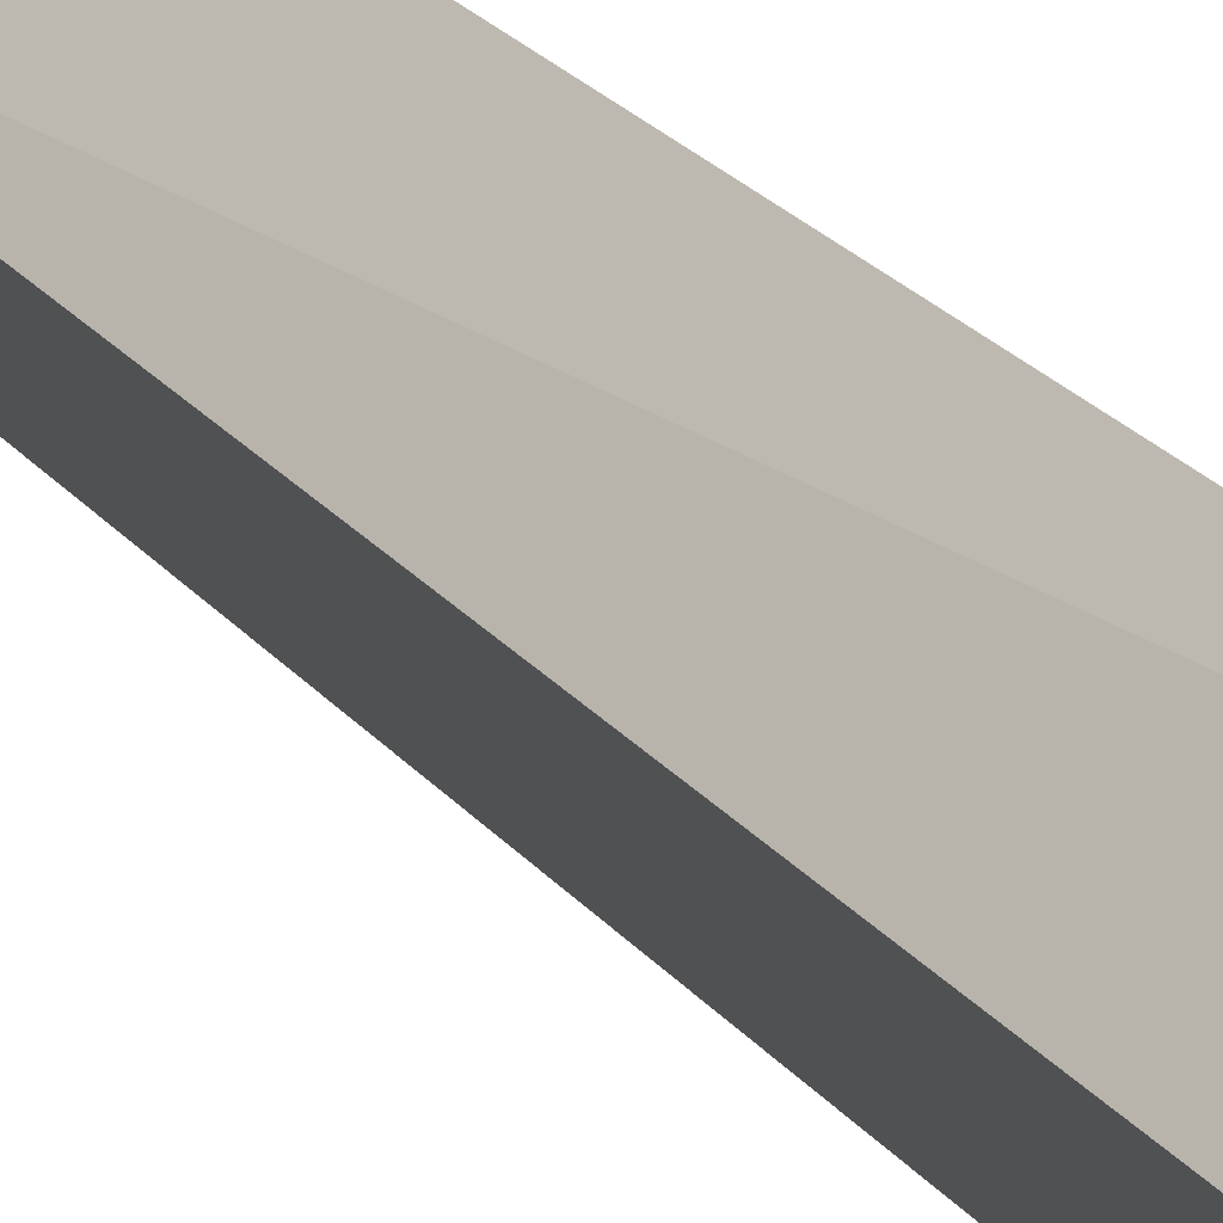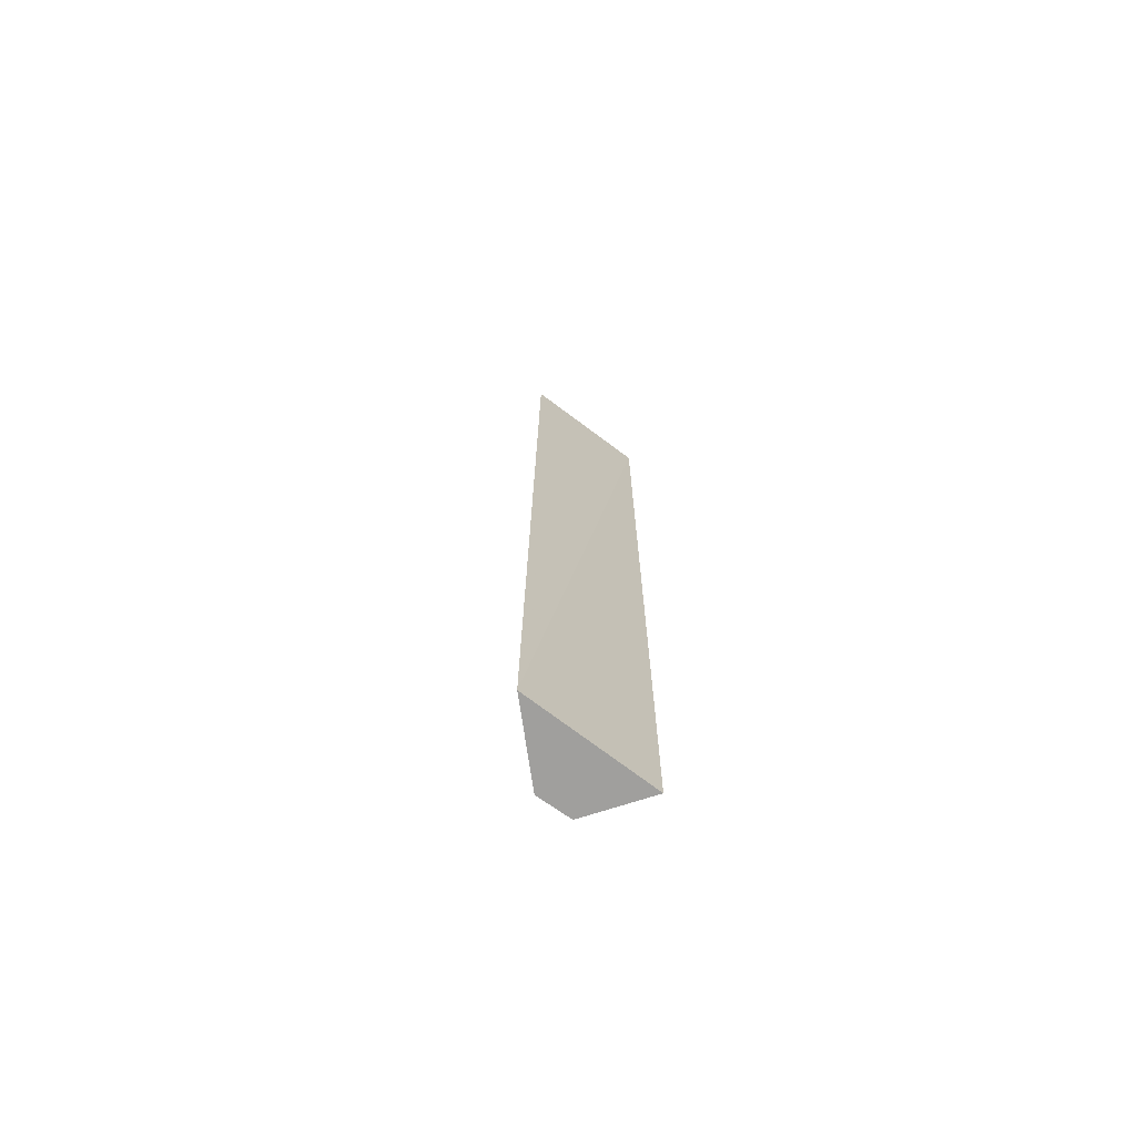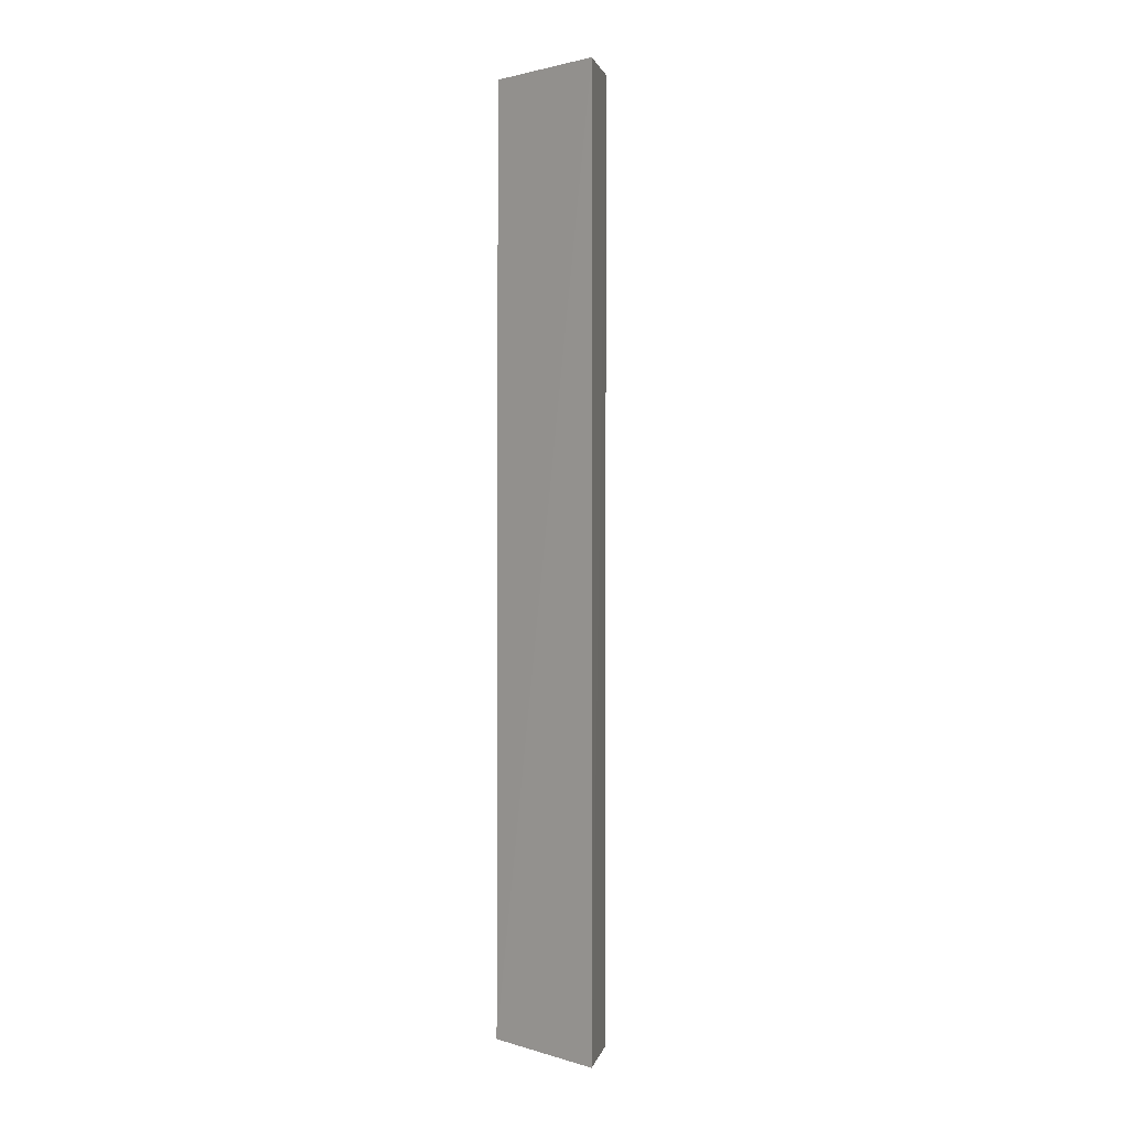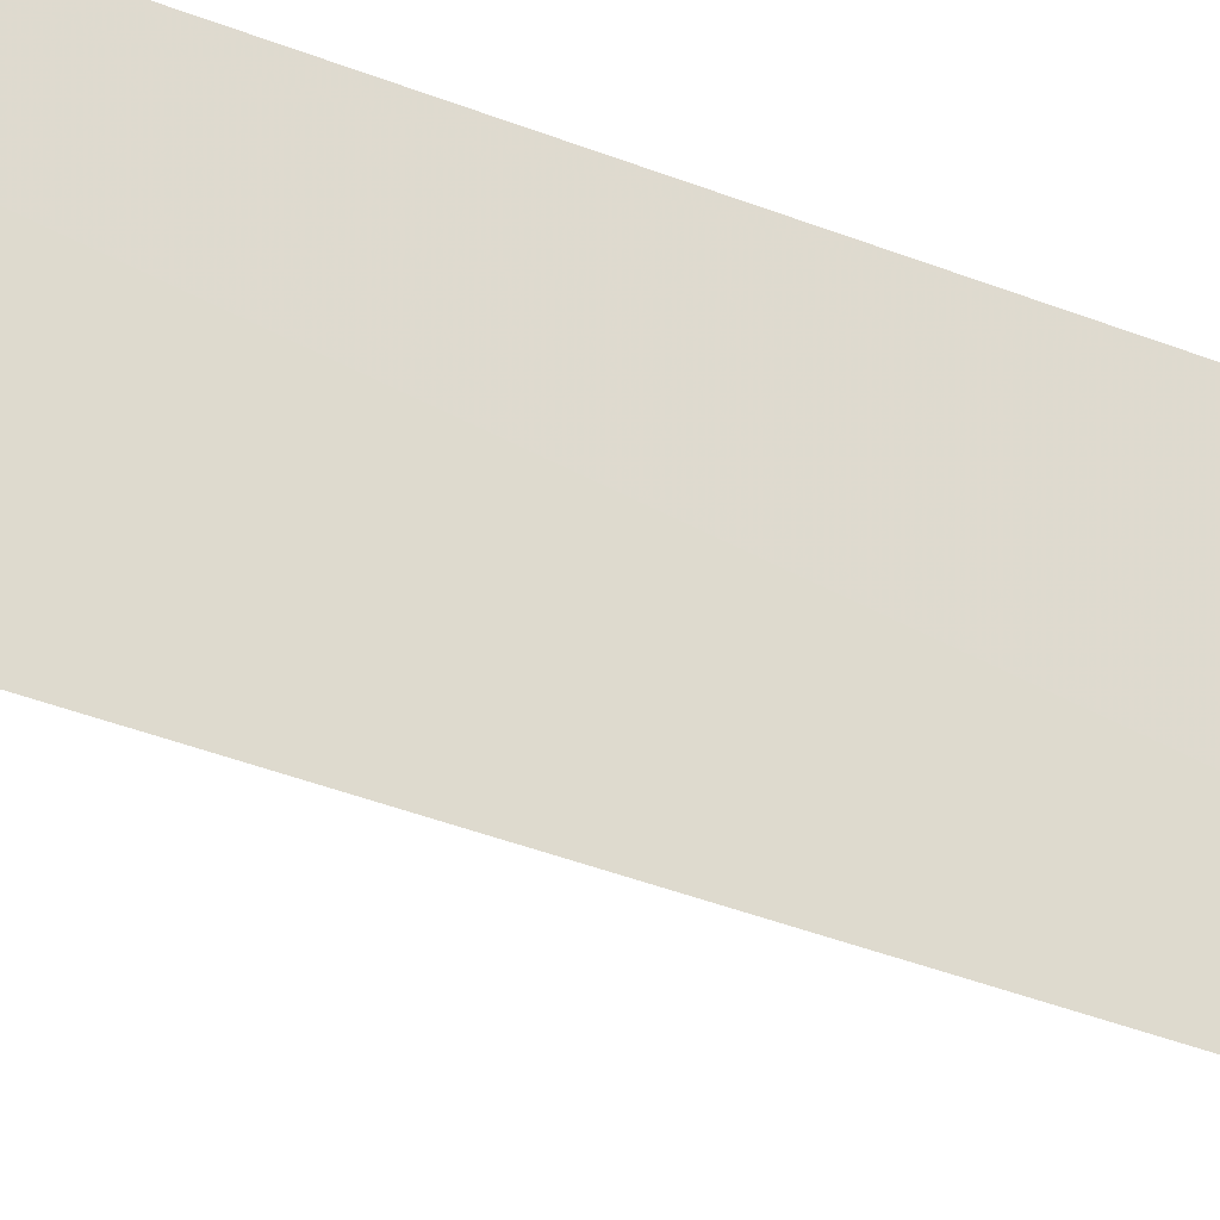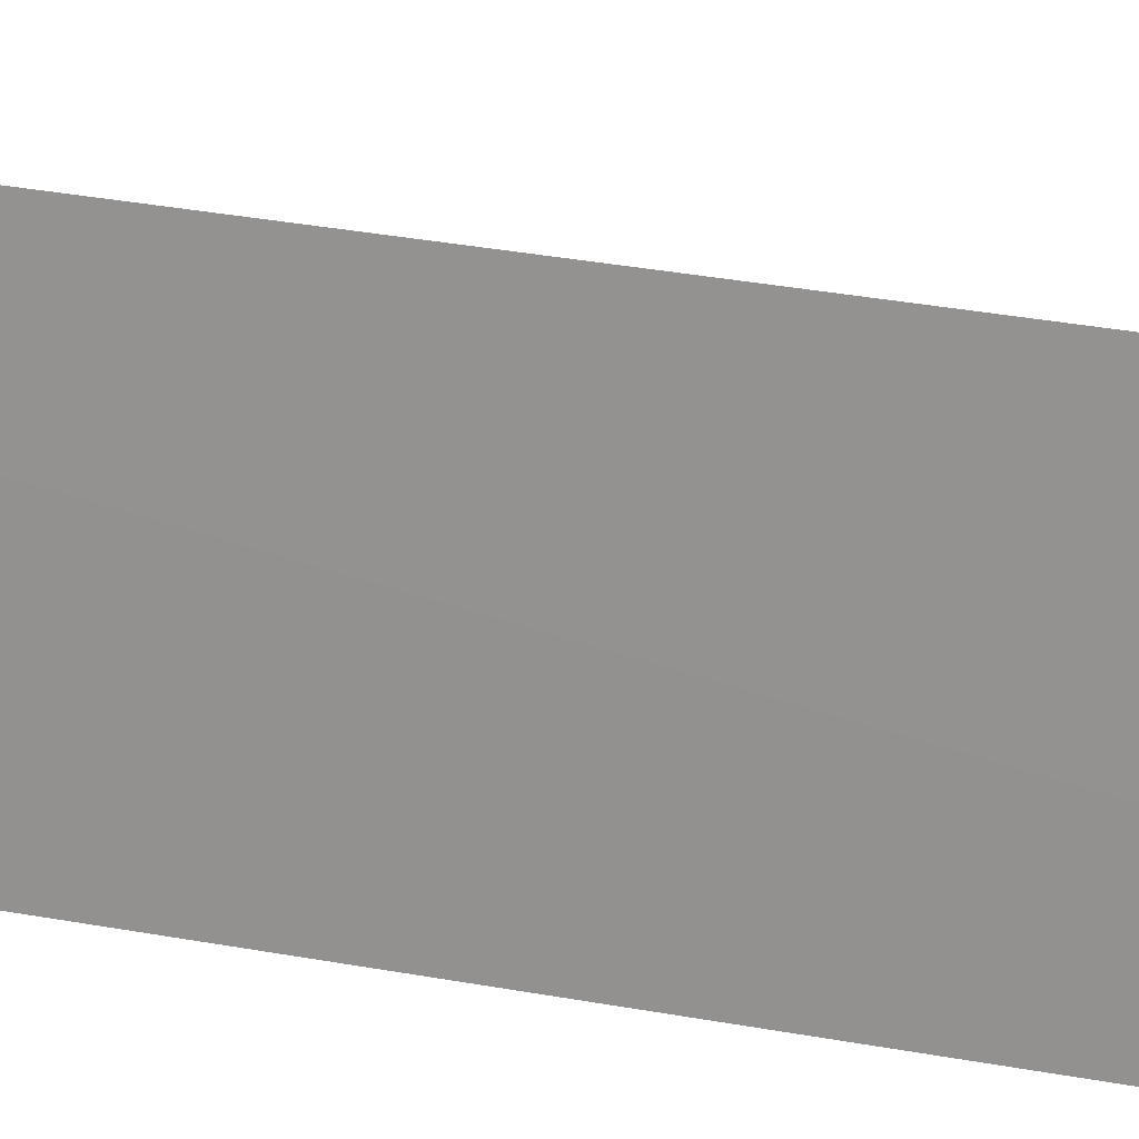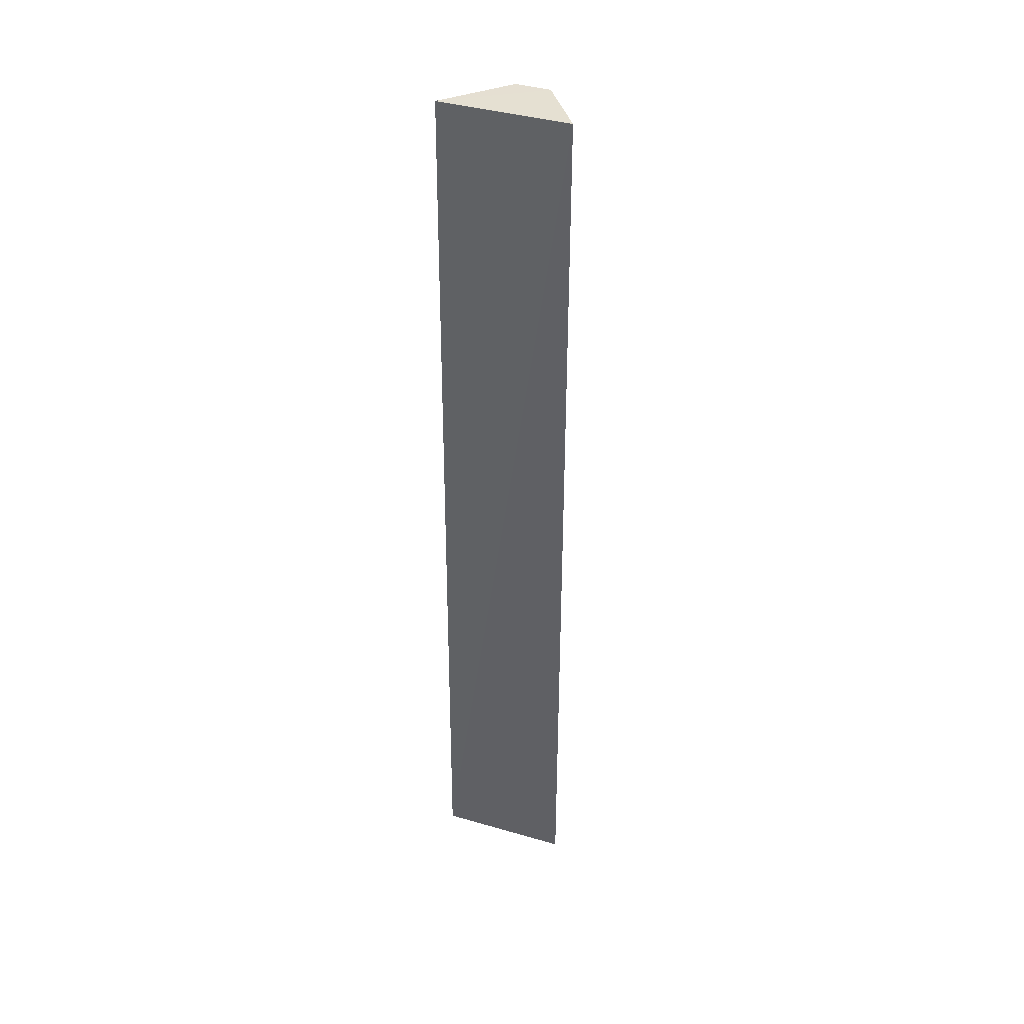
<metadata>
{"format":"obj","ext":"obj","renderer":"f3d","projection":"perspective","resolution":1024,"background":"white","views":[{"elev":18.4,"azim":-23.0,"up":"+Z"},{"elev":-71.7,"azim":52.0,"up":"+Y"},{"elev":1.7,"azim":135.5,"up":"+Y"},{"elev":-29.2,"azim":57.4,"up":"+Z"},{"elev":18.4,"azim":113.2,"up":"+Z"},{"elev":37.8,"azim":109.5,"up":"+Y"}]}
</metadata>
<code>
v -0.06206 0.05105 0.01537
v -0.0622 -0.05321 0.01591
v -0.06176 0.051 0.0008927
v -0.06203 -0.05324 0.00111
v -0.06872 0.05097 0.009261
v -0.0686 -0.05317 0.009225
v -0.06856 0.05097 0.005435
v -0.06843 -0.05318 0.005405
f 1 2 3
f 3 2 4
f 5 2 1
f 6 2 5
f 7 5 1
f 7 1 3
f 7 3 4
f 7 6 5
f 8 7 4
f 8 6 7
f 8 4 2
f 8 2 6

</code>
